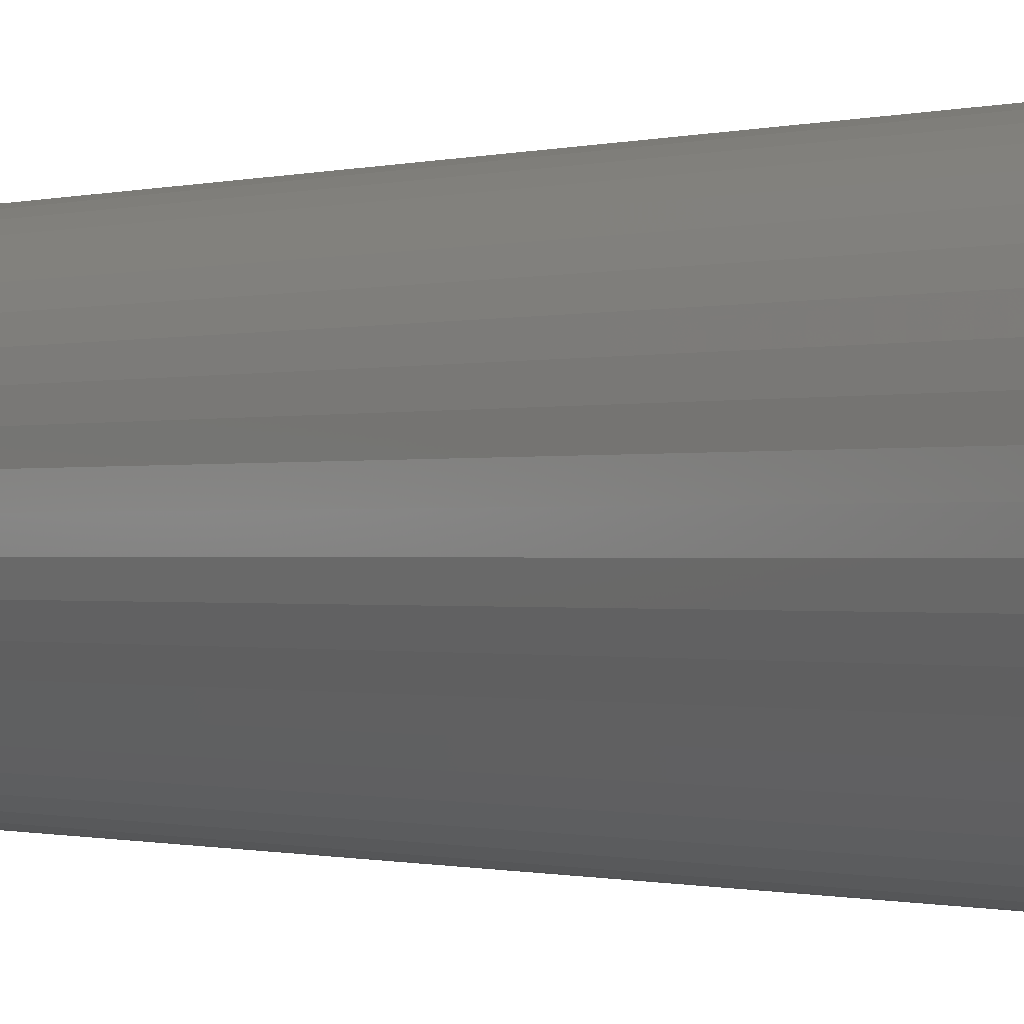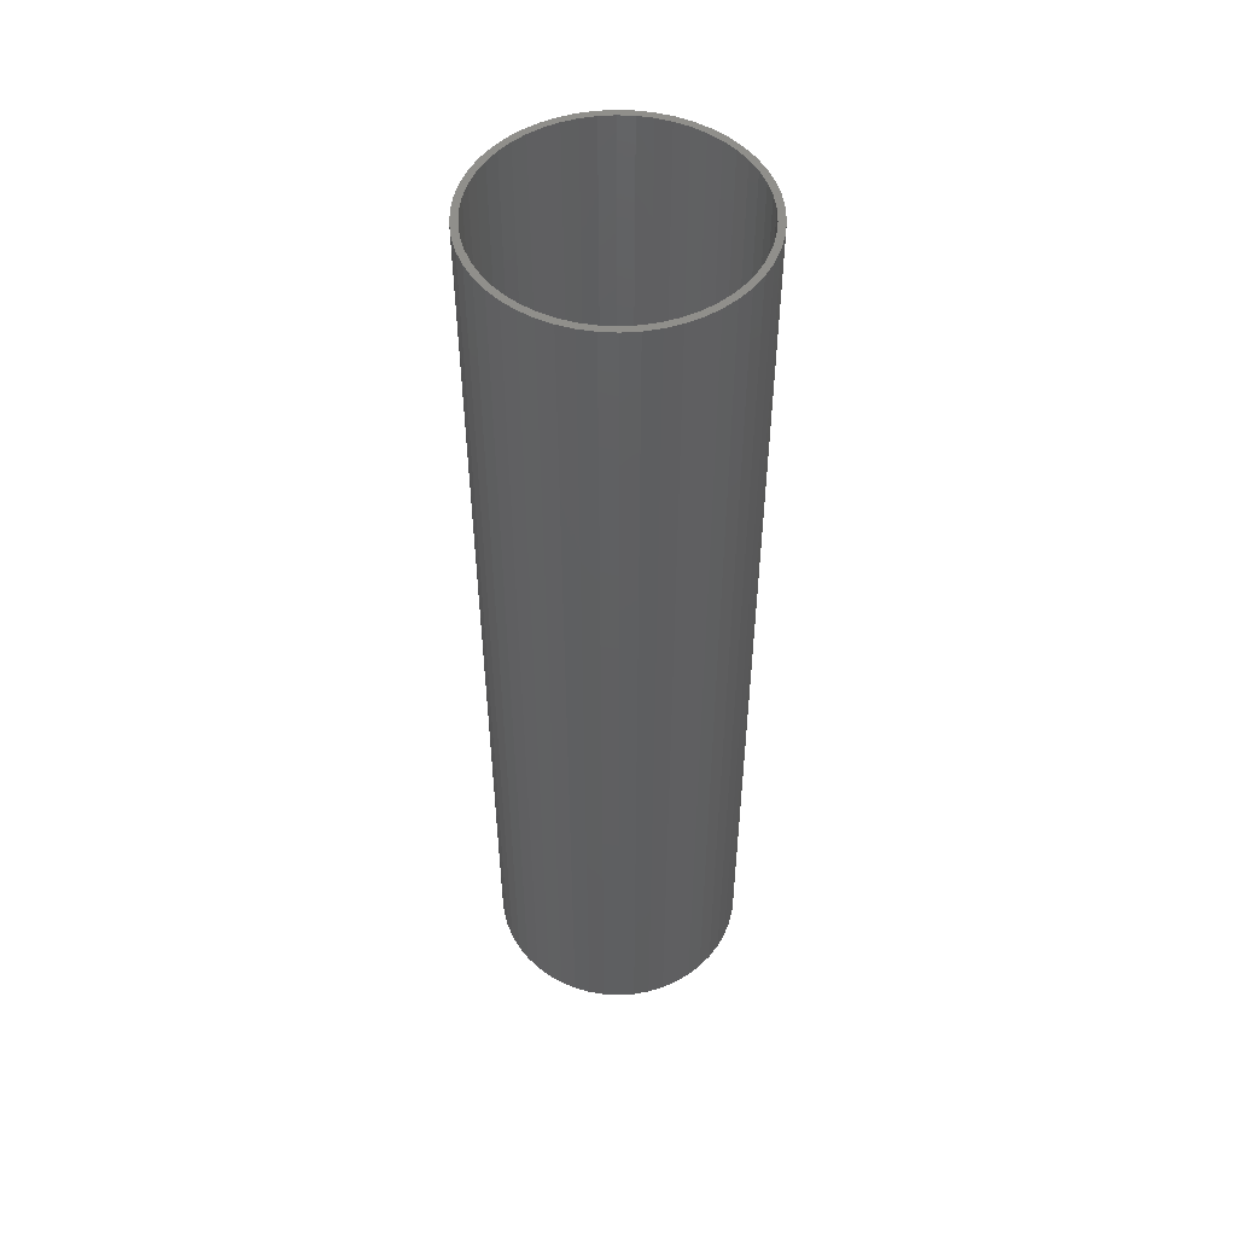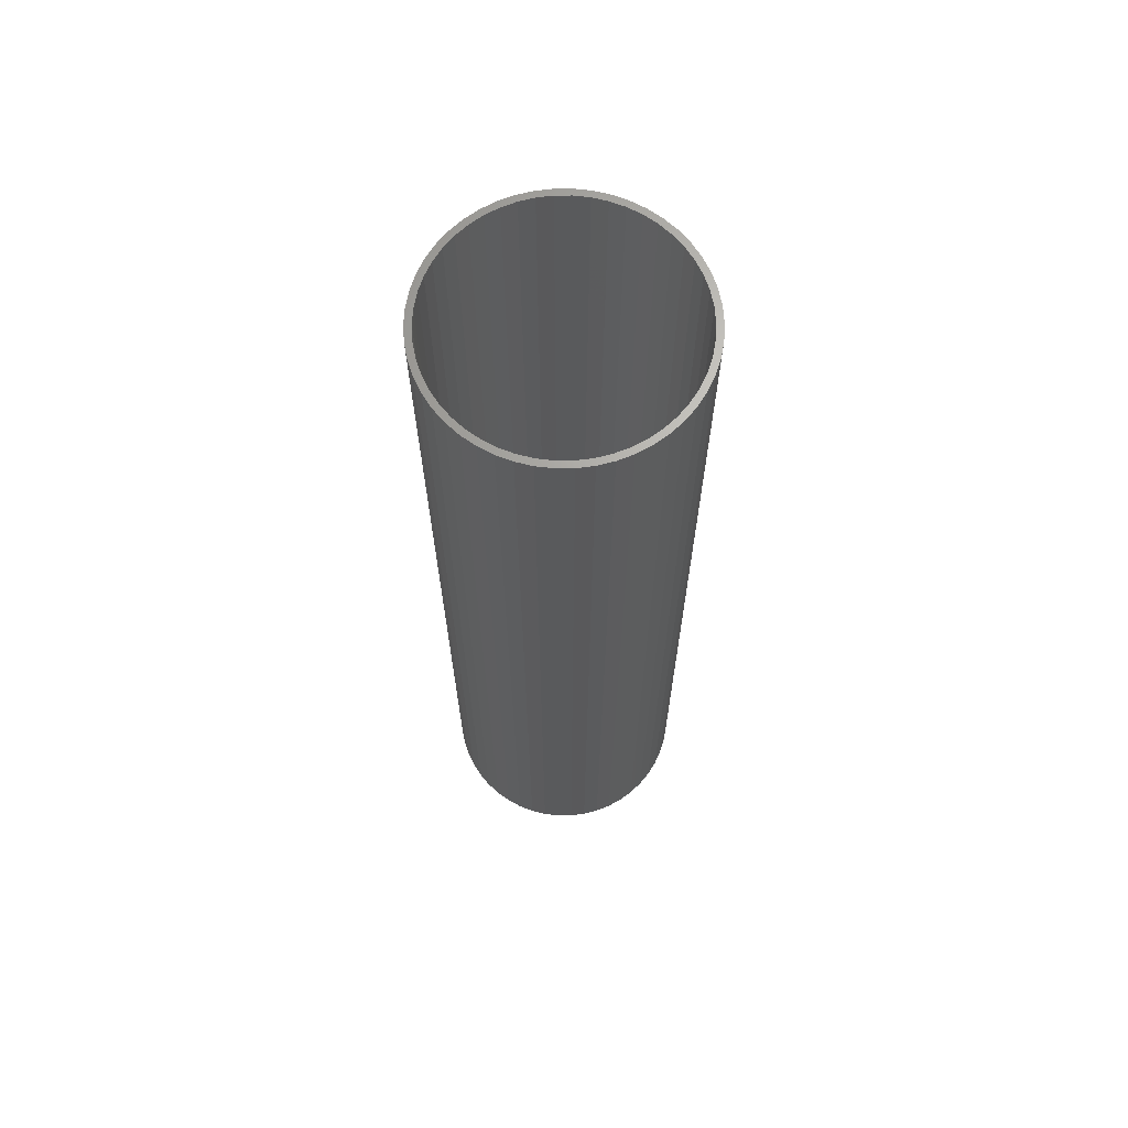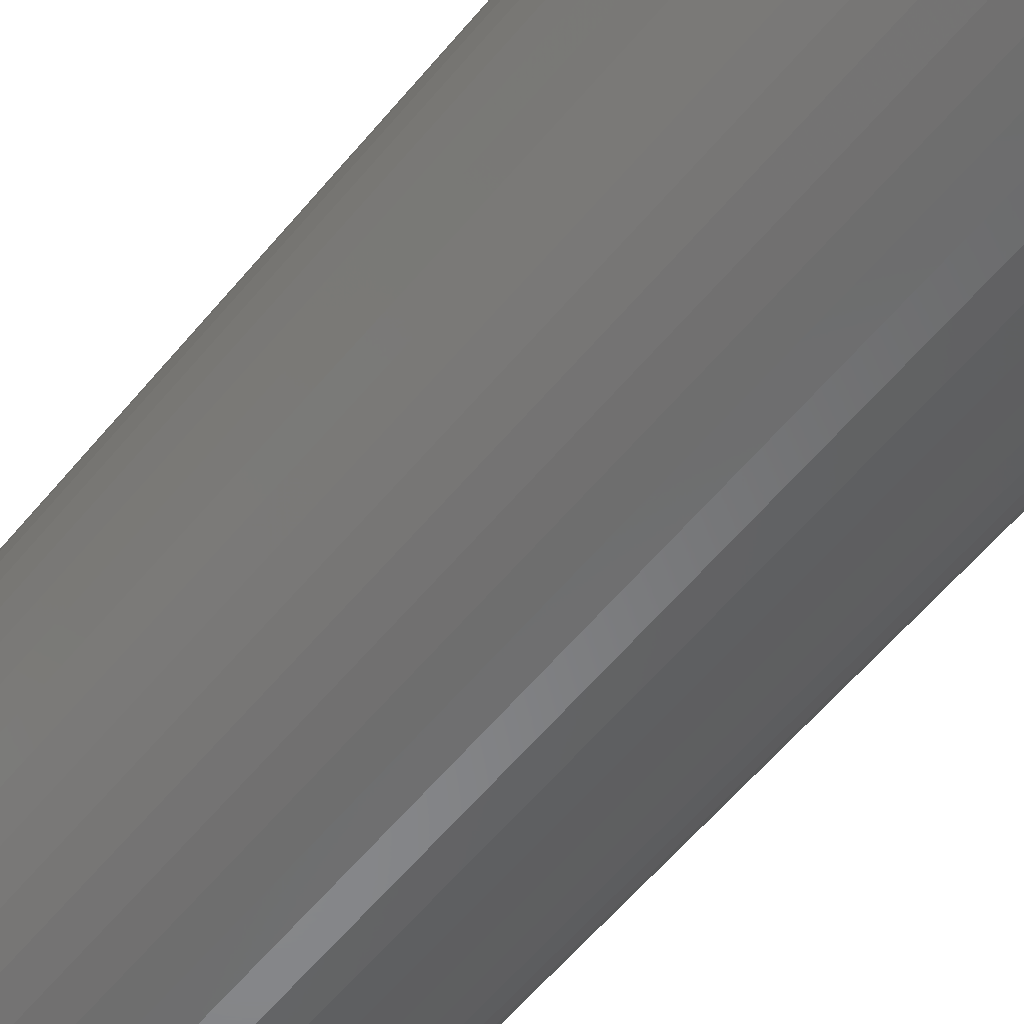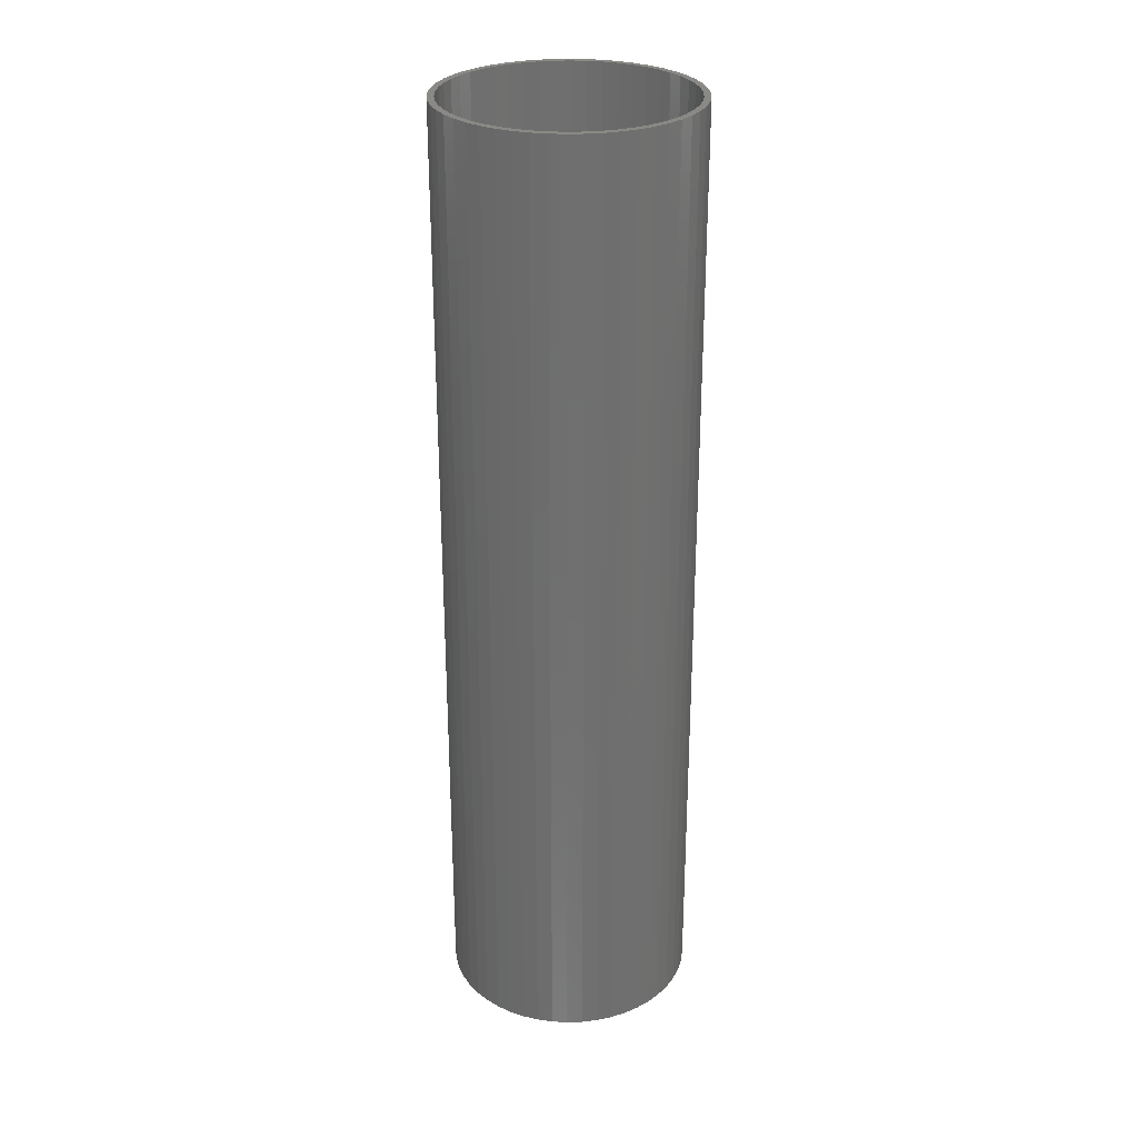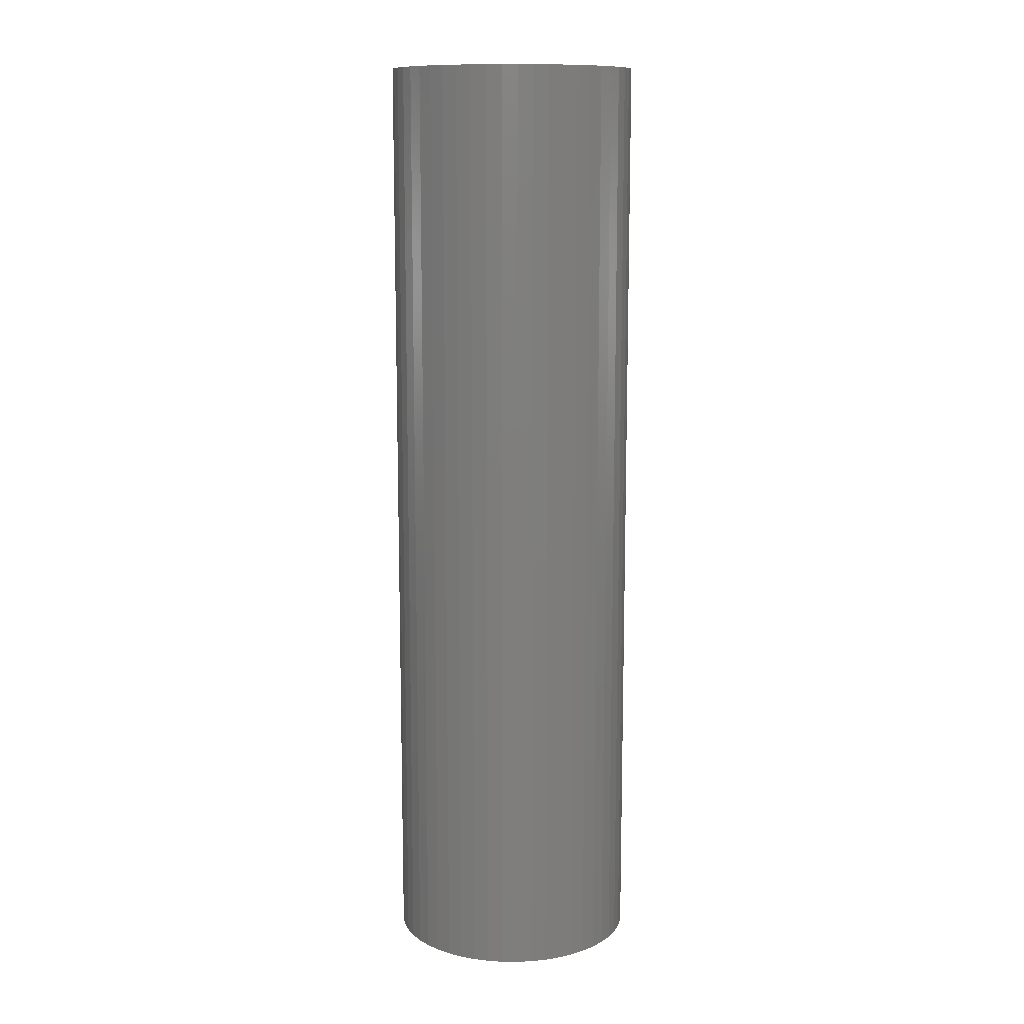
<metadata>
{"format":"stl","ext":"stl","renderer":"f3d","projection":"perspective","resolution":1024,"background":"white","views":[{"elev":-0.4,"azim":144.2,"up":"+Y"},{"elev":51.0,"azim":39.1,"up":"+Z"},{"elev":66.8,"azim":-7.5,"up":"+Z"},{"elev":-53.9,"azim":142.4,"up":"+Y"},{"elev":28.4,"azim":-161.1,"up":"+Z"},{"elev":11.7,"azim":44.3,"up":"+Z"}]}
</metadata>
<code>
# stl→obj: 200 verts, 400 faces
v 9.5 0 36
v 9.425 1.191 -36
v 9.425 1.191 36
v 9.5 0 -36
v -9.5 0 -36
v -9.425 1.191 36
v -9.425 1.191 -36
v -9.5 0 36
v 0.5965 9.481 -36
v -0.5965 9.481 36
v 0.5965 9.481 36
v -0.5965 9.481 -36
v -0.5965 -9.481 -36
v 0.5965 -9.481 36
v -0.5965 -9.481 36
v 0.5965 -9.481 -36
v 6.925 6.503 -36
v 6.056 7.32 36
v 6.925 6.503 36
v 6.056 7.32 -36
v -6.056 7.32 -36
v -6.925 6.503 36
v -6.056 7.32 36
v -6.925 6.503 -36
v -2.936 9.035 -36
v -4.045 8.596 36
v -2.936 9.035 36
v -4.045 8.596 -36
v 8.833 3.497 36
v 8.325 4.577 -36
v 8.325 4.577 36
v 8.833 3.497 -36
v 9.202 2.363 -36
v 9.202 2.363 36
v 7.686 5.584 -36
v 7.686 5.584 36
v 4.045 8.596 -36
v 2.936 9.035 36
v 4.045 8.596 36
v 2.936 9.035 -36
v 5.09 8.021 -36
v 5.09 8.021 36
v -8.833 3.497 -36
v -8.325 4.577 36
v -8.325 4.577 -36
v -8.833 3.497 36
v -7.686 5.584 -36
v -7.686 5.584 36
v -9.202 2.363 -36
v -9.202 2.363 36
v -1.78 9.332 -36
v -1.78 9.332 36
v 1.78 9.332 36
v 1.78 9.332 -36
v 9 0 36
v 8.929 1.128 36
v 9.425 -1.191 36
v 8.929 -1.128 36
v 8.717 2.238 36
v 8.368 3.313 36
v 7.887 4.336 36
v 7.281 5.29 36
v 6.561 6.161 36
v 5.737 6.935 36
v 4.822 7.599 36
v 3.832 8.143 36
v 2.781 8.56 36
v 1.686 8.841 36
v 0.5651 8.982 36
v -0.5651 8.982 36
v -1.686 8.841 36
v -2.781 8.56 36
v -3.832 8.143 36
v -4.822 7.599 36
v -5.09 8.021 36
v -5.737 6.935 36
v -6.561 6.161 36
v -7.281 5.29 36
v -7.887 4.336 36
v -8.368 3.313 36
v -8.717 2.238 36
v -8.929 1.128 36
v 9.202 -2.363 36
v 8.717 -2.238 36
v 8.833 -3.497 36
v 8.368 -3.313 36
v 8.325 -4.577 36
v 7.887 -4.336 36
v 7.686 -5.584 36
v 7.281 -5.29 36
v 6.925 -6.503 36
v 6.561 -6.161 36
v 6.056 -7.32 36
v 5.737 -6.935 36
v 5.09 -8.021 36
v 4.822 -7.599 36
v 4.045 -8.596 36
v 3.832 -8.143 36
v 2.936 -9.035 36
v 2.781 -8.56 36
v 1.78 -9.332 36
v 1.686 -8.841 36
v 0.5651 -8.982 36
v -0.5651 -8.982 36
v -1.686 -8.841 36
v -1.78 -9.332 36
v -2.781 -8.56 36
v -2.936 -9.035 36
v -3.832 -8.143 36
v -4.045 -8.596 36
v -4.822 -7.599 36
v -5.09 -8.021 36
v -5.737 -6.935 36
v -6.056 -7.32 36
v -6.561 -6.161 36
v -6.925 -6.503 36
v -7.281 -5.29 36
v -7.686 -5.584 36
v -7.887 -4.336 36
v -8.325 -4.577 36
v -8.368 -3.313 36
v -8.833 -3.497 36
v -8.717 -2.238 36
v -9.202 -2.363 36
v -8.929 -1.128 36
v -9.425 -1.191 36
v -9 0 36
v -5.09 8.021 -36
v 9.425 -1.191 -36
v 7.686 -5.584 -36
v 6.925 -6.503 -36
v 9.202 -2.363 -36
v 8.833 -3.497 -36
v -8.325 -4.577 -36
v -8.833 -3.497 -36
v 9 0 -36
v 8.929 -1.128 -36
v 8.929 1.128 -36
v 8.717 -2.238 -36
v 8.368 -3.313 -36
v 8.325 -4.577 -36
v 7.887 -4.336 -36
v 7.281 -5.29 -36
v 6.561 -6.161 -36
v 6.056 -7.32 -36
v 5.737 -6.935 -36
v 5.09 -8.021 -36
v 4.822 -7.599 -36
v 4.045 -8.596 -36
v 3.832 -8.143 -36
v 2.936 -9.035 -36
v 2.781 -8.56 -36
v 1.78 -9.332 -36
v 1.686 -8.841 -36
v 0.5651 -8.982 -36
v -0.5651 -8.982 -36
v -1.686 -8.841 -36
v -1.78 -9.332 -36
v -2.781 -8.56 -36
v -2.936 -9.035 -36
v -3.832 -8.143 -36
v -4.045 -8.596 -36
v -4.822 -7.599 -36
v -5.09 -8.021 -36
v -5.737 -6.935 -36
v -6.056 -7.32 -36
v -6.561 -6.161 -36
v -6.925 -6.503 -36
v -7.281 -5.29 -36
v -7.686 -5.584 -36
v -7.887 -4.336 -36
v -8.368 -3.313 -36
v -8.717 -2.238 -36
v -9.202 -2.363 -36
v -8.929 -1.128 -36
v -9.425 -1.191 -36
v 8.717 2.238 -36
v 8.368 3.313 -36
v 7.887 4.336 -36
v 7.281 5.29 -36
v 6.561 6.161 -36
v 5.737 6.935 -36
v 4.822 7.599 -36
v 3.832 8.143 -36
v 2.781 8.56 -36
v 1.686 8.841 -36
v 0.5651 8.982 -36
v -0.5651 8.982 -36
v -1.686 8.841 -36
v -2.781 8.56 -36
v -3.832 8.143 -36
v -4.822 7.599 -36
v -5.737 6.935 -36
v -6.561 6.161 -36
v -7.281 5.29 -36
v -7.887 4.336 -36
v -8.368 3.313 -36
v -8.717 2.238 -36
v -8.929 1.128 -36
v -9 0 -36
f 1 2 3
f 2 1 4
f 5 6 7
f 6 5 8
f 9 10 11
f 10 9 12
f 13 14 15
f 14 13 16
f 17 18 19
f 18 17 20
f 21 22 23
f 22 21 24
f 25 26 27
f 26 25 28
f 29 30 31
f 30 29 32
f 3 33 34
f 33 3 2
f 31 35 36
f 35 31 30
f 37 38 39
f 38 37 40
f 41 39 42
f 39 41 37
f 43 44 45
f 44 43 46
f 47 22 24
f 22 47 48
f 49 46 43
f 46 49 50
f 51 27 52
f 27 51 25
f 34 32 29
f 32 34 33
f 36 17 19
f 17 36 35
f 40 53 38
f 53 40 54
f 54 11 53
f 11 54 9
f 20 42 18
f 42 20 41
f 45 48 47
f 48 45 44
f 7 50 49
f 50 7 6
f 55 1 3
f 56 3 34
f 1 55 57
f 58 57 55
f 3 56 55
f 59 34 29
f 34 59 56
f 29 60 59
f 31 60 29
f 31 61 60
f 36 61 31
f 36 62 61
f 19 62 36
f 19 63 62
f 18 63 19
f 18 64 63
f 42 64 18
f 42 65 64
f 39 65 42
f 39 66 65
f 38 66 39
f 38 67 66
f 53 67 38
f 53 68 67
f 11 68 53
f 11 69 68
f 11 70 69
f 10 70 11
f 10 71 70
f 52 71 10
f 52 72 71
f 27 72 52
f 27 73 72
f 26 73 27
f 26 74 73
f 75 74 26
f 75 76 74
f 23 76 75
f 23 77 76
f 22 77 23
f 22 78 77
f 48 78 22
f 48 79 78
f 44 79 48
f 44 80 79
f 46 80 44
f 80 46 81
f 50 81 46
f 81 50 82
f 6 82 50
f 57 58 83
f 84 83 58
f 83 84 85
f 86 85 84
f 86 87 85
f 88 87 86
f 88 89 87
f 90 89 88
f 90 91 89
f 92 91 90
f 92 93 91
f 94 93 92
f 94 95 93
f 96 95 94
f 96 97 95
f 98 97 96
f 98 99 97
f 100 99 98
f 100 101 99
f 102 101 100
f 102 14 101
f 103 14 102
f 104 14 103
f 104 15 14
f 105 15 104
f 105 106 15
f 107 106 105
f 107 108 106
f 109 108 107
f 109 110 108
f 111 110 109
f 111 112 110
f 113 112 111
f 113 114 112
f 115 114 113
f 115 116 114
f 117 116 115
f 117 118 116
f 119 118 117
f 119 120 118
f 121 120 119
f 122 121 123
f 121 122 120
f 124 123 125
f 126 125 127
f 82 6 127
f 123 124 122
f 8 127 6
f 125 126 124
f 127 8 126
f 28 75 26
f 75 28 128
f 128 23 75
f 23 128 21
f 12 52 10
f 52 12 51
f 57 4 1
f 4 57 129
f 91 130 89
f 130 91 131
f 85 132 83
f 132 85 133
f 83 129 57
f 129 83 132
f 134 122 135
f 122 134 120
f 136 4 129
f 137 129 132
f 4 136 2
f 138 2 136
f 129 137 136
f 139 132 133
f 132 139 137
f 133 140 139
f 141 140 133
f 141 142 140
f 130 142 141
f 130 143 142
f 131 143 130
f 131 144 143
f 145 144 131
f 145 146 144
f 147 146 145
f 147 148 146
f 149 148 147
f 149 150 148
f 151 150 149
f 151 152 150
f 153 152 151
f 153 154 152
f 16 154 153
f 16 155 154
f 16 156 155
f 13 156 16
f 13 157 156
f 158 157 13
f 158 159 157
f 160 159 158
f 160 161 159
f 162 161 160
f 162 163 161
f 164 163 162
f 164 165 163
f 166 165 164
f 166 167 165
f 168 167 166
f 168 169 167
f 170 169 168
f 170 171 169
f 134 171 170
f 134 172 171
f 135 172 134
f 172 135 173
f 174 173 135
f 173 174 175
f 176 175 174
f 2 138 33
f 177 33 138
f 33 177 32
f 178 32 177
f 178 30 32
f 179 30 178
f 179 35 30
f 180 35 179
f 180 17 35
f 181 17 180
f 181 20 17
f 182 20 181
f 182 41 20
f 183 41 182
f 183 37 41
f 184 37 183
f 184 40 37
f 185 40 184
f 185 54 40
f 186 54 185
f 186 9 54
f 187 9 186
f 188 9 187
f 188 12 9
f 189 12 188
f 189 51 12
f 190 51 189
f 190 25 51
f 191 25 190
f 191 28 25
f 192 28 191
f 192 128 28
f 193 128 192
f 193 21 128
f 194 21 193
f 194 24 21
f 195 24 194
f 195 47 24
f 196 47 195
f 196 45 47
f 197 45 196
f 43 197 198
f 197 43 45
f 49 198 199
f 7 199 200
f 175 176 200
f 198 49 43
f 5 200 176
f 199 7 49
f 200 5 7
f 149 95 97
f 95 149 147
f 145 91 93
f 91 145 131
f 89 141 87
f 141 89 130
f 135 124 174
f 124 135 122
f 151 97 99
f 97 151 149
f 153 99 101
f 99 153 151
f 16 101 14
f 101 16 153
f 87 133 85
f 133 87 141
f 158 15 106
f 15 158 13
f 162 108 110
f 108 162 160
f 160 106 108
f 106 160 158
f 168 118 170
f 118 168 116
f 168 114 116
f 114 168 166
f 174 126 176
f 126 174 124
f 176 8 5
f 8 176 126
f 147 93 95
f 93 147 145
f 170 120 134
f 120 170 118
f 164 110 112
f 110 164 162
f 166 112 114
f 112 166 164
f 81 197 80
f 197 81 198
f 179 62 180
f 62 179 61
f 185 66 67
f 66 185 184
f 191 72 73
f 72 191 190
f 80 196 79
f 196 80 197
f 137 55 136
f 55 137 58
f 150 100 98
f 100 150 152
f 78 194 77
f 194 78 195
f 194 76 77
f 76 194 193
f 136 56 138
f 56 136 55
f 157 107 105
f 107 157 159
f 152 102 100
f 102 152 154
f 182 63 64
f 63 182 181
f 188 69 70
f 69 188 187
f 186 67 68
f 67 186 185
f 183 64 65
f 64 183 182
f 184 65 66
f 65 184 183
f 127 199 82
f 199 127 200
f 82 198 81
f 198 82 199
f 79 195 78
f 195 79 196
f 189 70 71
f 70 189 188
f 190 71 72
f 71 190 189
f 192 73 74
f 73 192 191
f 193 74 76
f 74 193 192
f 139 58 137
f 58 139 84
f 143 88 142
f 88 143 90
f 117 171 119
f 171 117 169
f 154 103 102
f 103 154 155
f 178 61 179
f 61 178 60
f 177 60 178
f 60 177 59
f 138 59 177
f 59 138 56
f 180 63 181
f 63 180 62
f 187 68 69
f 68 187 186
f 144 94 92
f 94 144 146
f 142 86 140
f 86 142 88
f 140 84 139
f 84 140 86
f 159 109 107
f 109 159 161
f 156 105 104
f 105 156 157
f 125 200 127
f 200 125 175
f 119 172 121
f 172 119 171
f 121 173 123
f 173 121 172
f 115 169 117
f 169 115 167
f 148 98 96
f 98 148 150
f 163 113 111
f 113 163 165
f 155 104 103
f 104 155 156
f 123 175 125
f 175 123 173
f 165 115 113
f 115 165 167
f 146 96 94
f 96 146 148
f 144 90 143
f 90 144 92
f 161 111 109
f 111 161 163

</code>
